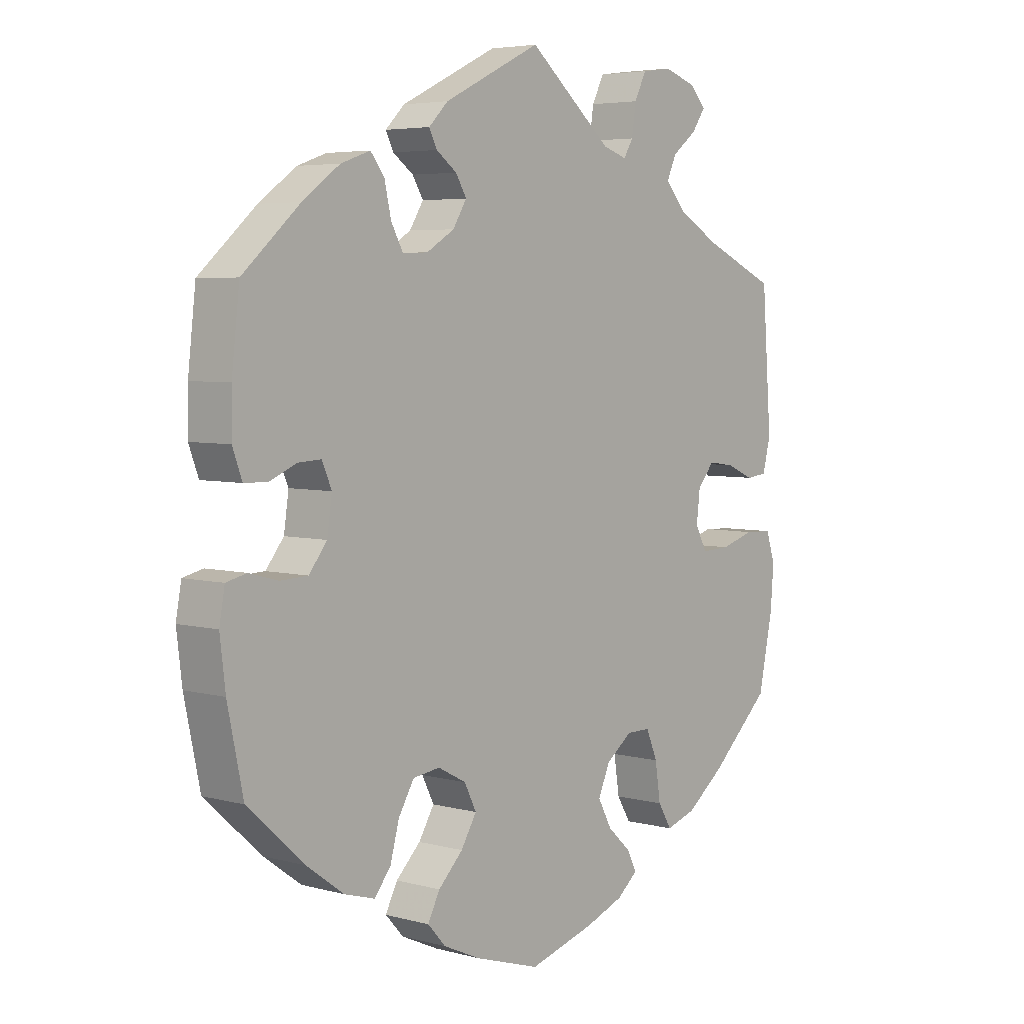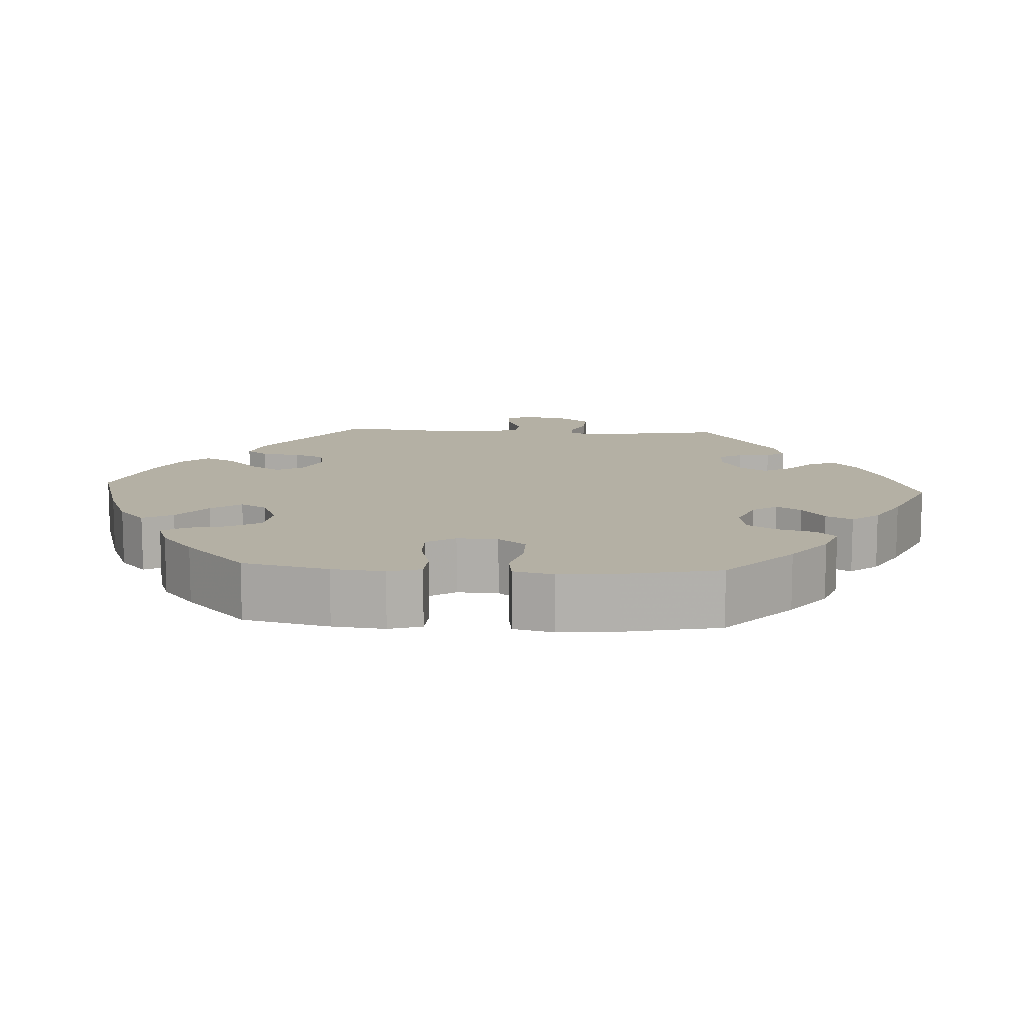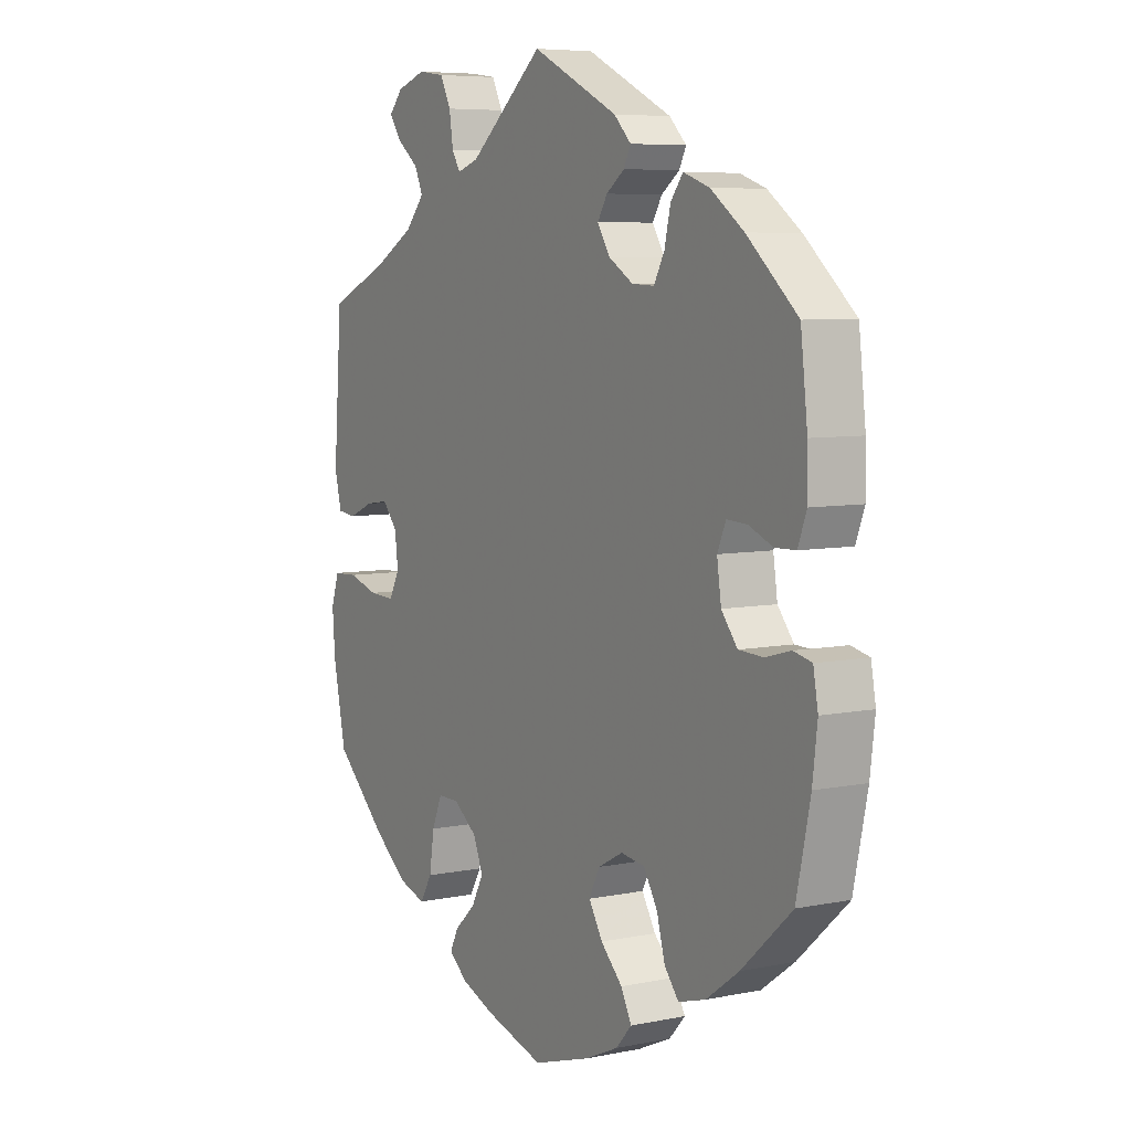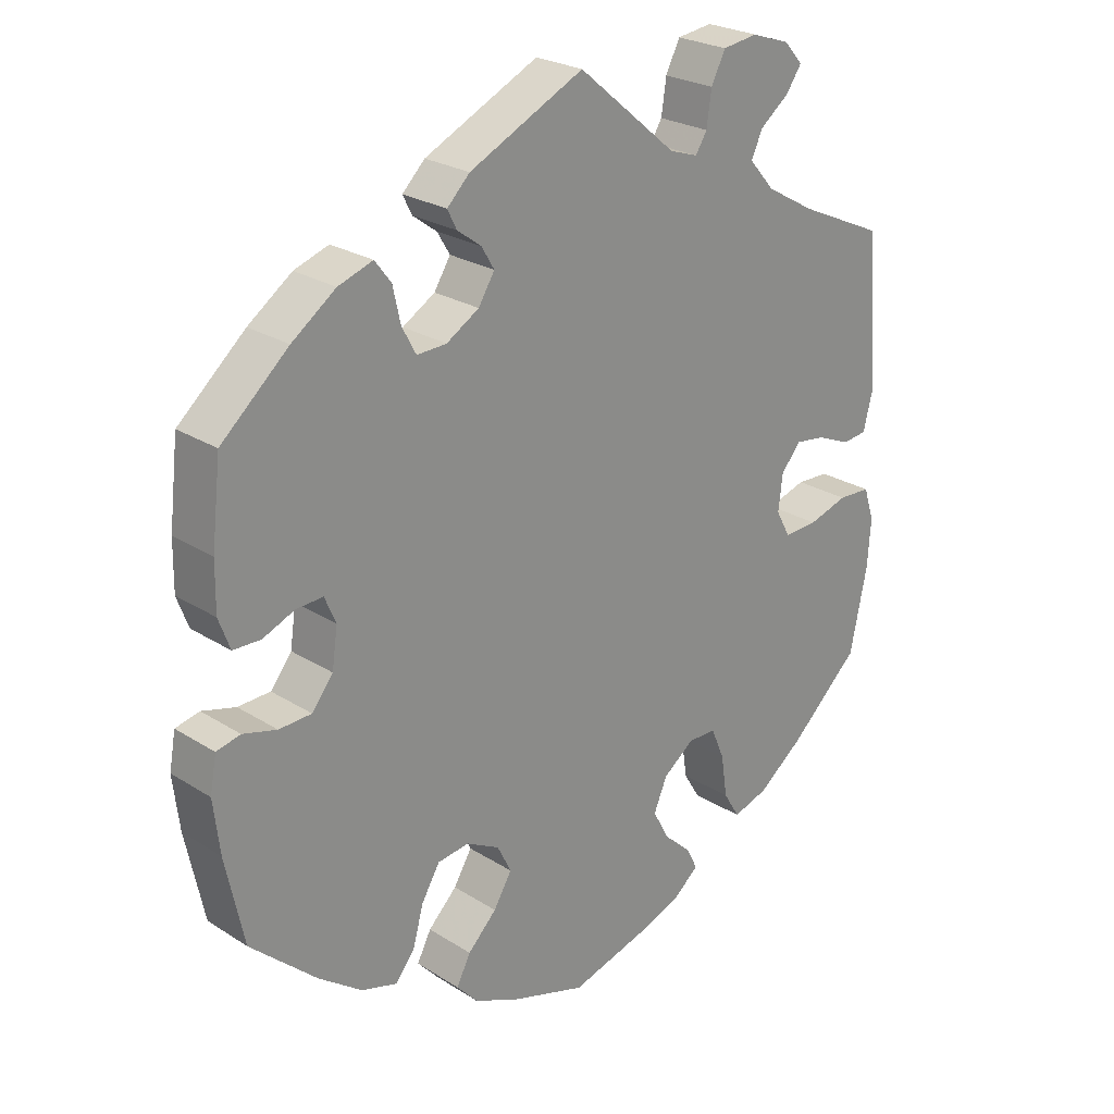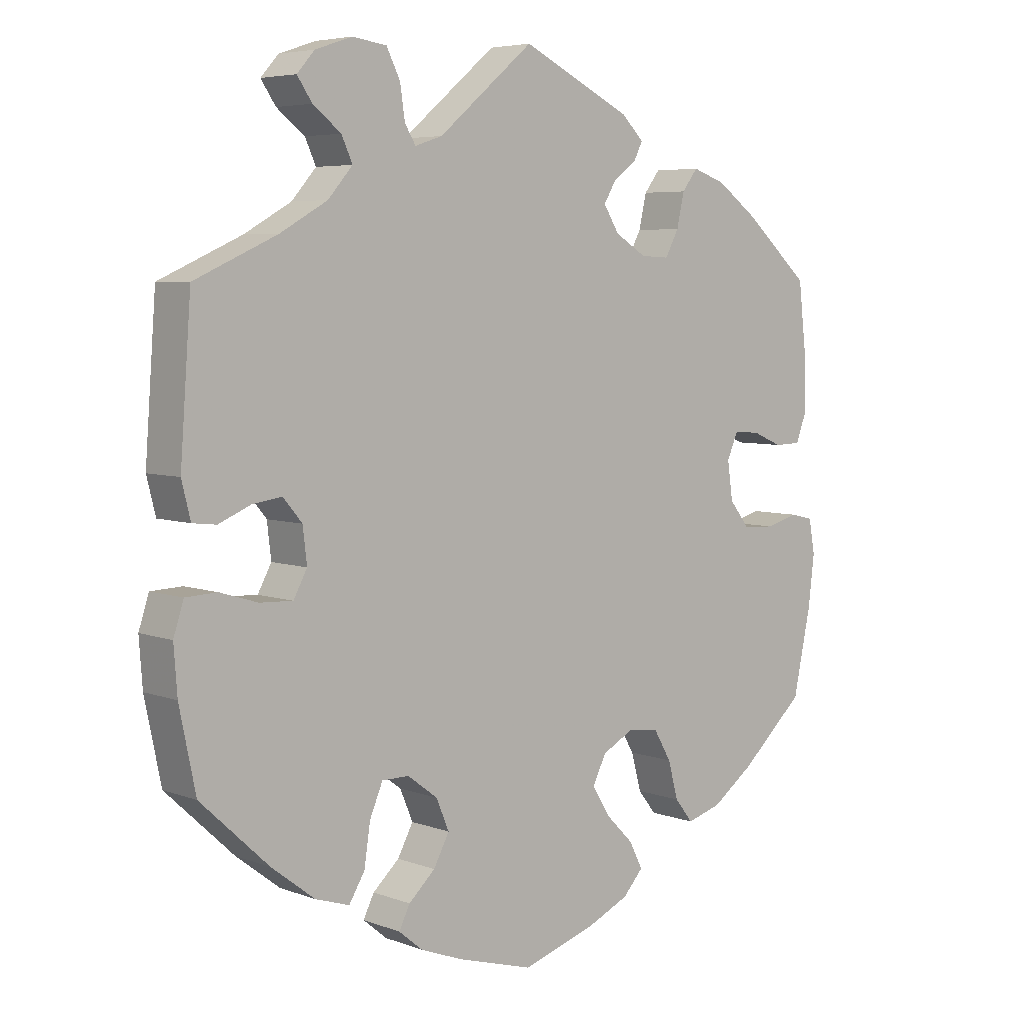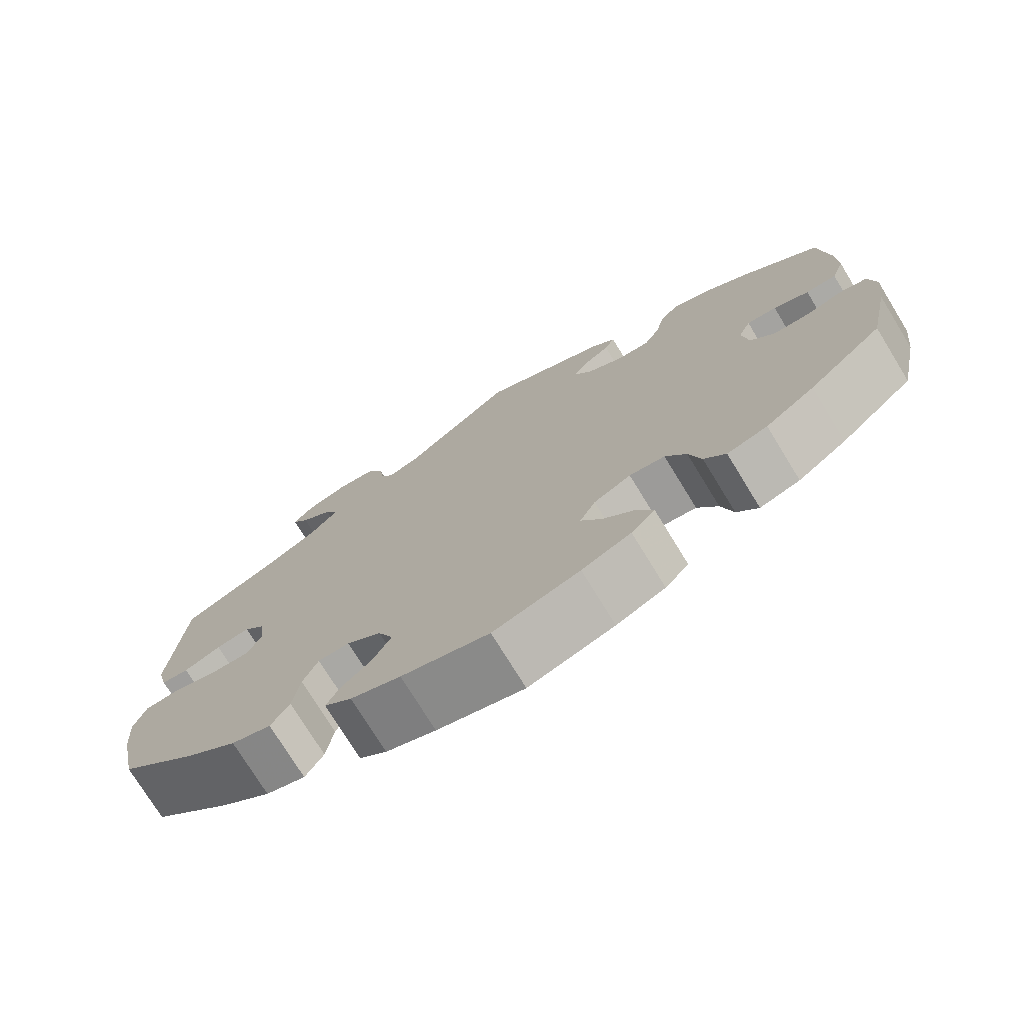
<metadata>
{"format":"obj","ext":"obj","renderer":"f3d","projection":"perspective","resolution":1024,"background":"white","views":[{"elev":4.9,"azim":-49.7,"up":"+Z"},{"elev":11.5,"azim":-146.2,"up":"+Y"},{"elev":6.6,"azim":-121.0,"up":"+Z"},{"elev":24.8,"azim":-44.1,"up":"+Z"},{"elev":5.6,"azim":138.4,"up":"+Z"},{"elev":-74.9,"azim":-148.5,"up":"+Z"}]}
</metadata>
<code>
v -0.526 0.07 -0.166
v -0.535 0.07 -0.091
v -0.526 0.07 -0.041
v -0.492 0.07 -0.033
v -0.444 0.07 -0.046
v -0.398 0.07 -0.044
v -0.368 0.07 -0.006
v -0.36 0.07 0.049
v -0.376 0.07 0.086
v -0.414 0.07 0.084
v -0.459 0.07 0.065
v -0.498 0.07 0.066
v -0.514 0.07 0.109
v -0.513 0.07 0.176
v -0.5 0.07 0.289
v -0.405 0.07 0.373
v -0.343 0.07 0.418
v -0.294 0.07 0.435
v -0.271 0.07 0.405
v -0.26 0.07 0.356
v -0.24 0.07 0.319
v -0.198 0.07 0.321
v -0.152 0.07 0.349
v -0.129 0.07 0.386
v -0.147 0.07 0.416
v -0.181 0.07 0.441
v -0.194 0.07 0.467
v -0.162 0.07 0.499
v 0 0.07 0.578
v 0.14 0.07 0.461
v 0.18 0.07 0.448
v 0.196 0.07 0.474
v 0.203 0.07 0.522
v 0.223 0.07 0.562
v 0.273 0.07 0.569
v 0.327 0.07 0.551
v 0.353 0.07 0.522
v 0.331 0.07 0.49
v 0.29 0.07 0.458
v 0.274 0.07 0.423
v 0.31 0.07 0.382
v 0.379 0.07 0.343
v 0.5 0.07 0.289
v 0.516 0.07 0.075
v 0.503 0.07 0.023
v 0.468 0.07 0.019
v 0.421 0.07 0.039
v 0.378 0.07 0.045
v 0.35 0.07 0.012
v 0.344 0.07 -0.039
v 0.364 0.07 -0.076
v 0.412 0.07 -0.074
v 0.468 0.07 -0.057
v 0.514 0.07 -0.059
v 0.529 0.07 -0.105
v 0.524 0.07 -0.173
v 0.5 0.07 -0.289
v 0.4 0.07 -0.382
v 0.336 0.07 -0.431
v 0.286 0.07 -0.447
v 0.263 0.07 -0.409
v 0.254 0.07 -0.349
v 0.235 0.07 -0.304
v 0.195 0.07 -0.304
v 0.151 0.07 -0.337
v 0.132 0.07 -0.382
v 0.155 0.07 -0.425
v 0.194 0.07 -0.461
v 0.21 0.07 -0.493
v 0.175 0.07 -0.522
v 0.112 0.07 -0.546
v 0.001 0.07 -0.578
v -0.108 0.07 -0.544
v -0.17 0.07 -0.516
v -0.2 0.07 -0.483
v -0.18 0.07 -0.444
v -0.139 0.07 -0.403
v -0.113 0.07 -0.36
v -0.133 0.07 -0.32
v -0.18 0.07 -0.295
v -0.225 0.07 -0.301
v -0.251 0.07 -0.345
v -0.266 0.07 -0.4
v -0.293 0.07 -0.434
v -0.344 0.07 -0.419
v -0.406 0.07 -0.374
v -0.5 0.07 -0.289
v -0.526 0 -0.166
v -0.535 0 -0.091
v -0.526 0 -0.041
v -0.492 0 -0.033
v -0.444 0 -0.046
v -0.398 0 -0.044
v -0.368 0 -0.006
v -0.36 0 0.049
v -0.376 0 0.086
v -0.414 0 0.084
v -0.459 0 0.065
v -0.498 0 0.066
v -0.514 0 0.109
v -0.513 0 0.176
v -0.5 0 0.289
v -0.405 0 0.373
v -0.343 0 0.418
v -0.294 0 0.435
v -0.271 0 0.405
v -0.26 0 0.356
v -0.24 0 0.319
v -0.198 0 0.321
v -0.152 0 0.349
v -0.129 0 0.386
v -0.147 0 0.416
v -0.181 0 0.441
v -0.194 0 0.467
v -0.162 0 0.499
v 0 0 0.578
v 0.14 0 0.461
v 0.18 0 0.448
v 0.196 0 0.474
v 0.203 0 0.522
v 0.223 0 0.562
v 0.273 0 0.569
v 0.327 0 0.551
v 0.353 0 0.522
v 0.331 0 0.49
v 0.29 0 0.458
v 0.274 0 0.423
v 0.31 0 0.382
v 0.379 0 0.343
v 0.5 0 0.289
v 0.516 0 0.075
v 0.503 0 0.023
v 0.468 0 0.019
v 0.421 0 0.039
v 0.378 0 0.045
v 0.35 0 0.012
v 0.344 0 -0.039
v 0.364 0 -0.076
v 0.412 0 -0.074
v 0.468 0 -0.057
v 0.514 0 -0.059
v 0.529 0 -0.105
v 0.524 0 -0.173
v 0.5 0 -0.289
v 0.4 0 -0.382
v 0.336 0 -0.431
v 0.286 0 -0.447
v 0.263 0 -0.409
v 0.254 0 -0.349
v 0.235 0 -0.304
v 0.195 0 -0.304
v 0.151 0 -0.337
v 0.132 0 -0.382
v 0.155 0 -0.425
v 0.194 0 -0.461
v 0.21 0 -0.493
v 0.175 0 -0.522
v 0.112 0 -0.546
v 0.001 0 -0.578
v -0.108 0 -0.544
v -0.17 0 -0.516
v -0.2 0 -0.483
v -0.18 0 -0.444
v -0.139 0 -0.403
v -0.113 0 -0.36
v -0.133 0 -0.32
v -0.18 0 -0.295
v -0.225 0 -0.301
v -0.251 0 -0.345
v -0.266 0 -0.4
v -0.293 0 -0.434
v -0.344 0 -0.419
v -0.406 0 -0.374
v -0.5 0 -0.289
f 82 83 84 85
f 81 82 85 86
f 74 75 76 77
f 74 77 78
f 73 74 78
f 72 73 78
f 71 72 78 79
f 67 68 69 70
f 66 67 70 71
f 59 60 61 62
f 59 62 63
f 58 59 63
f 57 58 63
f 56 57 63 64
f 52 53 54 55
f 51 52 55 56
f 44 45 46 47
f 42 43 44 47
f 41 42 47 48
f 40 41 48 49
f 36 37 38 39
f 36 39 40
f 35 36 40
f 32 33 34 35
f 31 32 35 40
f 27 28 29 30
f 25 26 27 30
f 24 25 30 31
f 23 24 31 40
f 17 18 19 20
f 17 20 21
f 16 17 21
f 15 16 21
f 14 15 21 22
f 10 11 12 13
f 9 10 13 14
f 2 3 4 5
f 2 5 6
f 1 2 6
f 81 86 87 1
f 66 71 79
f 65 66 79 80
f 64 65 80
f 51 56 64 80
f 50 51 80 81
f 22 23 40 49
f 9 14 22 49
f 8 9 49 50
f 7 8 50 81
f 81 1 6
f 6 7 81
f 172 171 170 169
f 173 172 169 168
f 164 163 162 161
f 165 164 161
f 165 161 160
f 165 160 159
f 166 165 159 158
f 157 156 155 154
f 158 157 154 153
f 149 148 147 146
f 150 149 146
f 150 146 145
f 150 145 144
f 151 150 144 143
f 142 141 140 139
f 143 142 139 138
f 134 133 132 131
f 134 131 130 129
f 135 134 129 128
f 136 135 128 127
f 126 125 124 123
f 127 126 123
f 127 123 122
f 122 121 120 119
f 127 122 119 118
f 117 116 115 114
f 117 114 113 112
f 118 117 112 111
f 127 118 111 110
f 107 106 105 104
f 108 107 104
f 108 104 103
f 108 103 102
f 109 108 102 101
f 100 99 98 97
f 101 100 97 96
f 92 91 90 89
f 93 92 89
f 93 89 88
f 88 174 173 168
f 166 158 153
f 167 166 153 152
f 167 152 151
f 167 151 143 138
f 168 167 138 137
f 136 127 110 109
f 136 109 101 96
f 137 136 96 95
f 168 137 95 94
f 93 88 168
f 168 94 93
f 1 88 89 2
f 2 89 90 3
f 3 90 91 4
f 4 91 92 5
f 5 92 93 6
f 6 93 94 7
f 7 94 95 8
f 8 95 96 9
f 9 96 97 10
f 10 97 98 11
f 11 98 99 12
f 12 99 100 13
f 13 100 101 14
f 14 101 102 15
f 15 102 103 16
f 16 103 104 17
f 17 104 105 18
f 18 105 106 19
f 19 106 107 20
f 20 107 108 21
f 21 108 109 22
f 22 109 110 23
f 23 110 111 24
f 24 111 112 25
f 25 112 113 26
f 26 113 114 27
f 27 114 115 28
f 28 115 116 29
f 29 116 117 30
f 30 117 118 31
f 31 118 119 32
f 32 119 120 33
f 33 120 121 34
f 34 121 122 35
f 35 122 123 36
f 36 123 124 37
f 37 124 125 38
f 38 125 126 39
f 39 126 127 40
f 40 127 128 41
f 41 128 129 42
f 42 129 130 43
f 43 130 131 44
f 44 131 132 45
f 45 132 133 46
f 46 133 134 47
f 47 134 135 48
f 48 135 136 49
f 49 136 137 50
f 50 137 138 51
f 51 138 139 52
f 52 139 140 53
f 53 140 141 54
f 54 141 142 55
f 55 142 143 56
f 56 143 144 57
f 57 144 145 58
f 58 145 146 59
f 59 146 147 60
f 60 147 148 61
f 61 148 149 62
f 62 149 150 63
f 63 150 151 64
f 64 151 152 65
f 65 152 153 66
f 66 153 154 67
f 67 154 155 68
f 68 155 156 69
f 69 156 157 70
f 70 157 158 71
f 71 158 159 72
f 72 159 160 73
f 73 160 161 74
f 74 161 162 75
f 75 162 163 76
f 76 163 164 77
f 77 164 165 78
f 78 165 166 79
f 79 166 167 80
f 80 167 168 81
f 81 168 169 82
f 82 169 170 83
f 83 170 171 84
f 84 171 172 85
f 85 172 173 86
f 86 173 174 87
f 87 174 88 1

</code>
